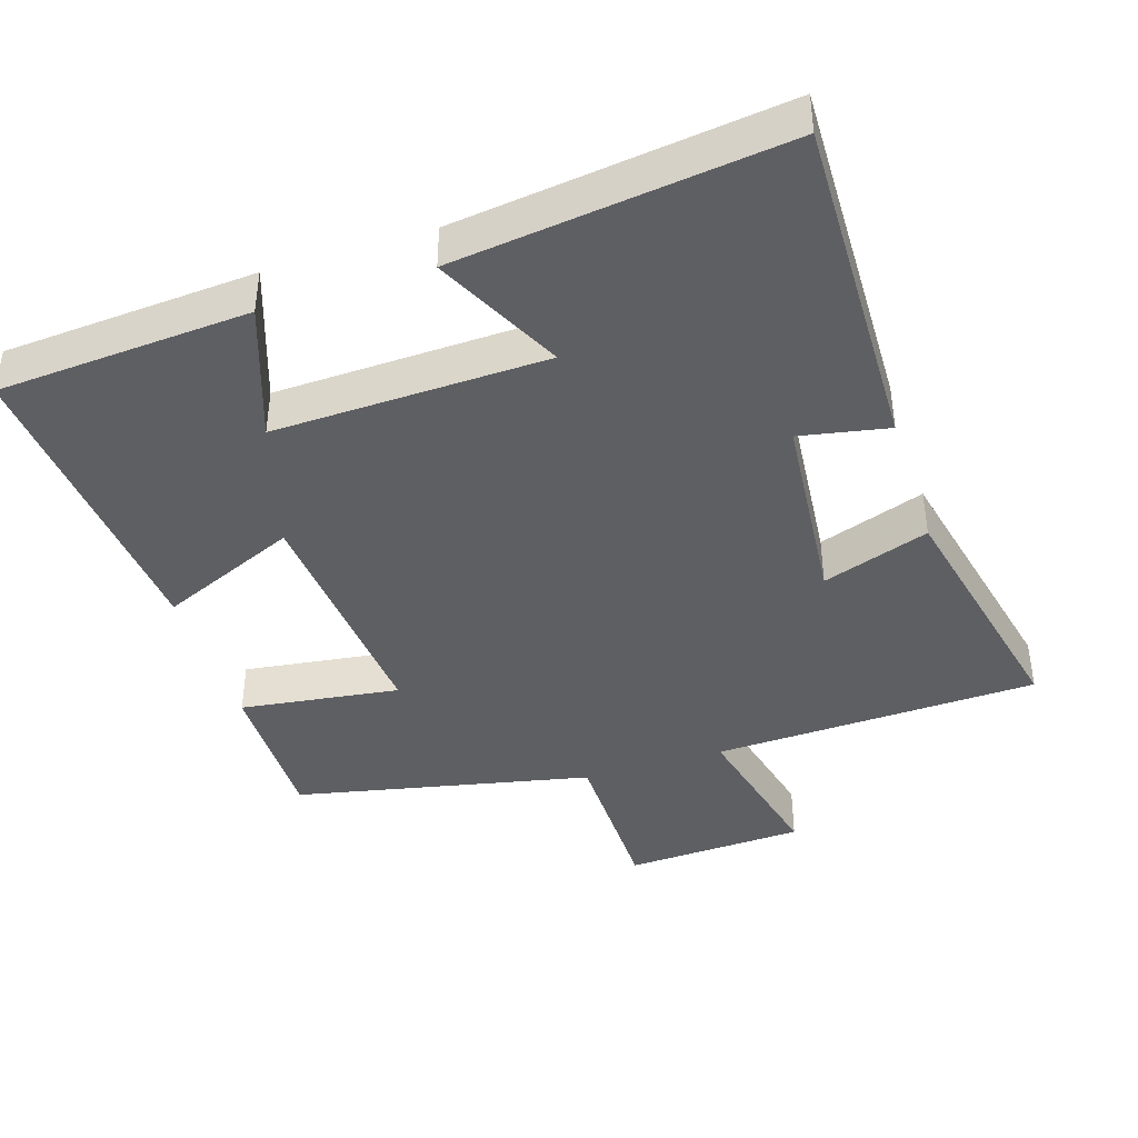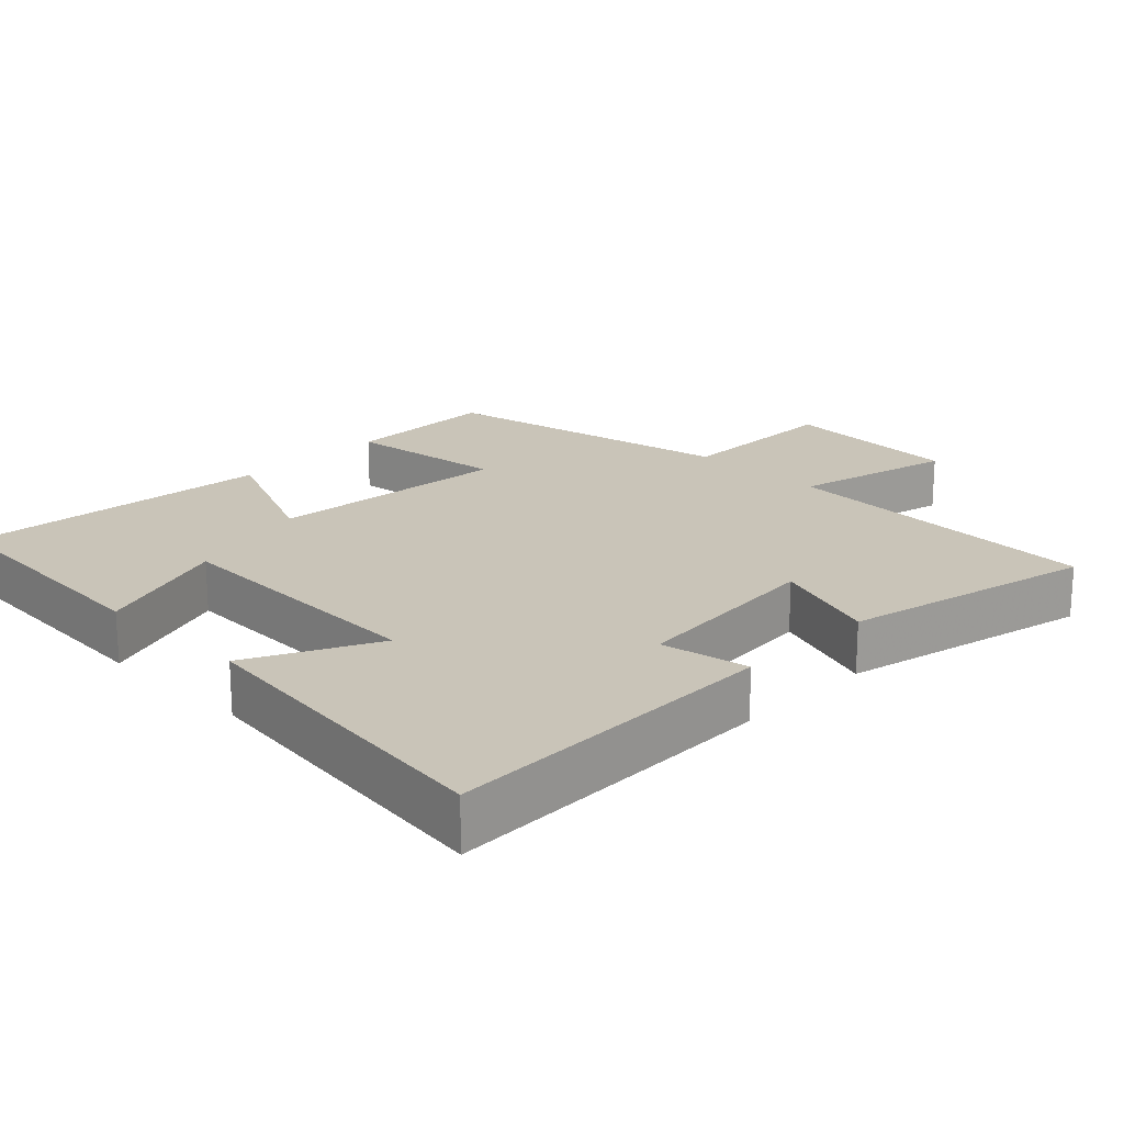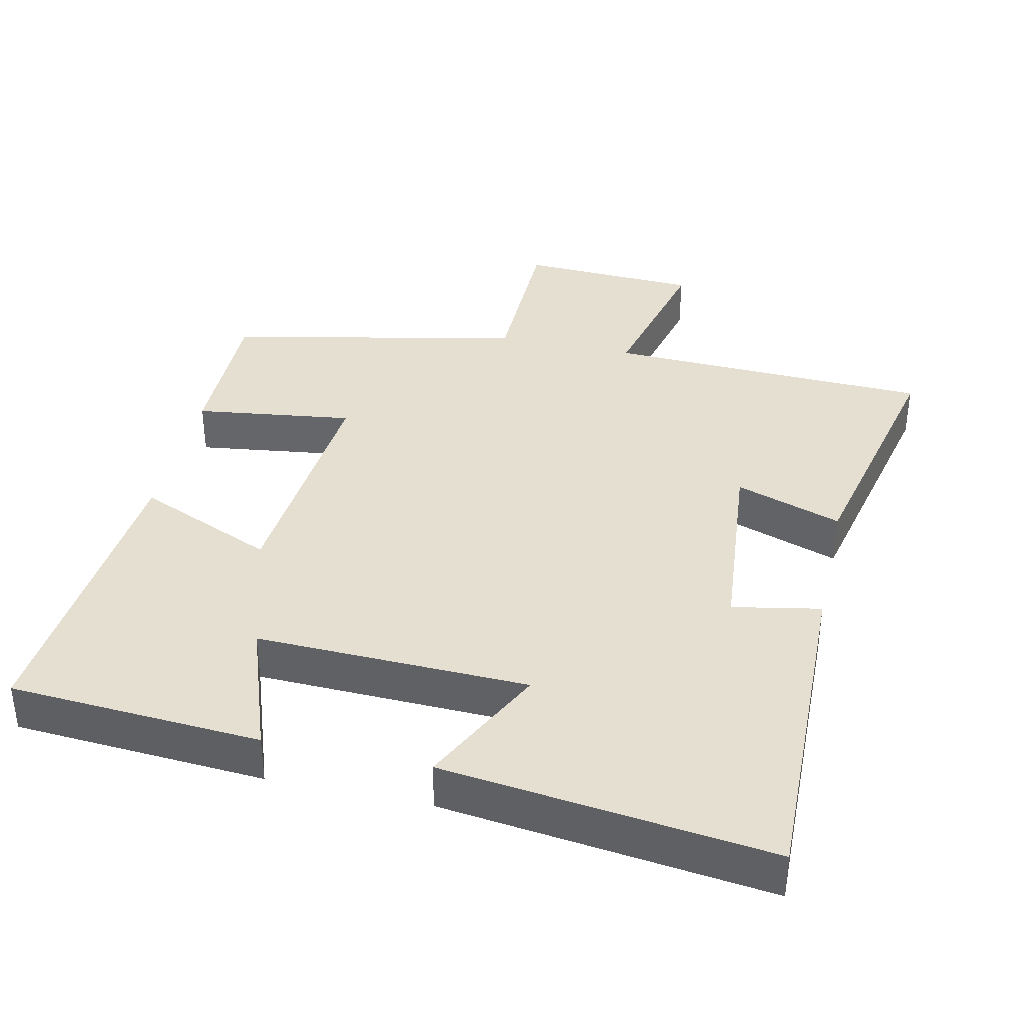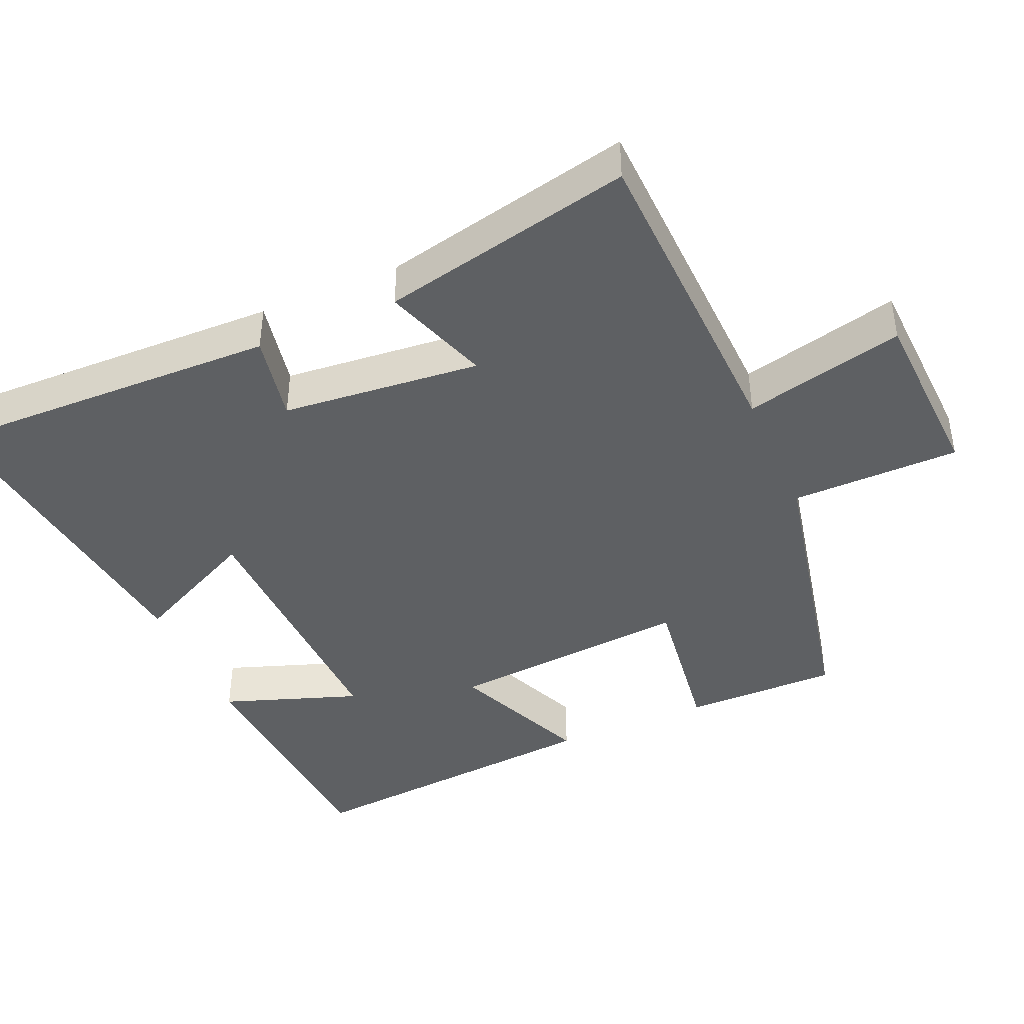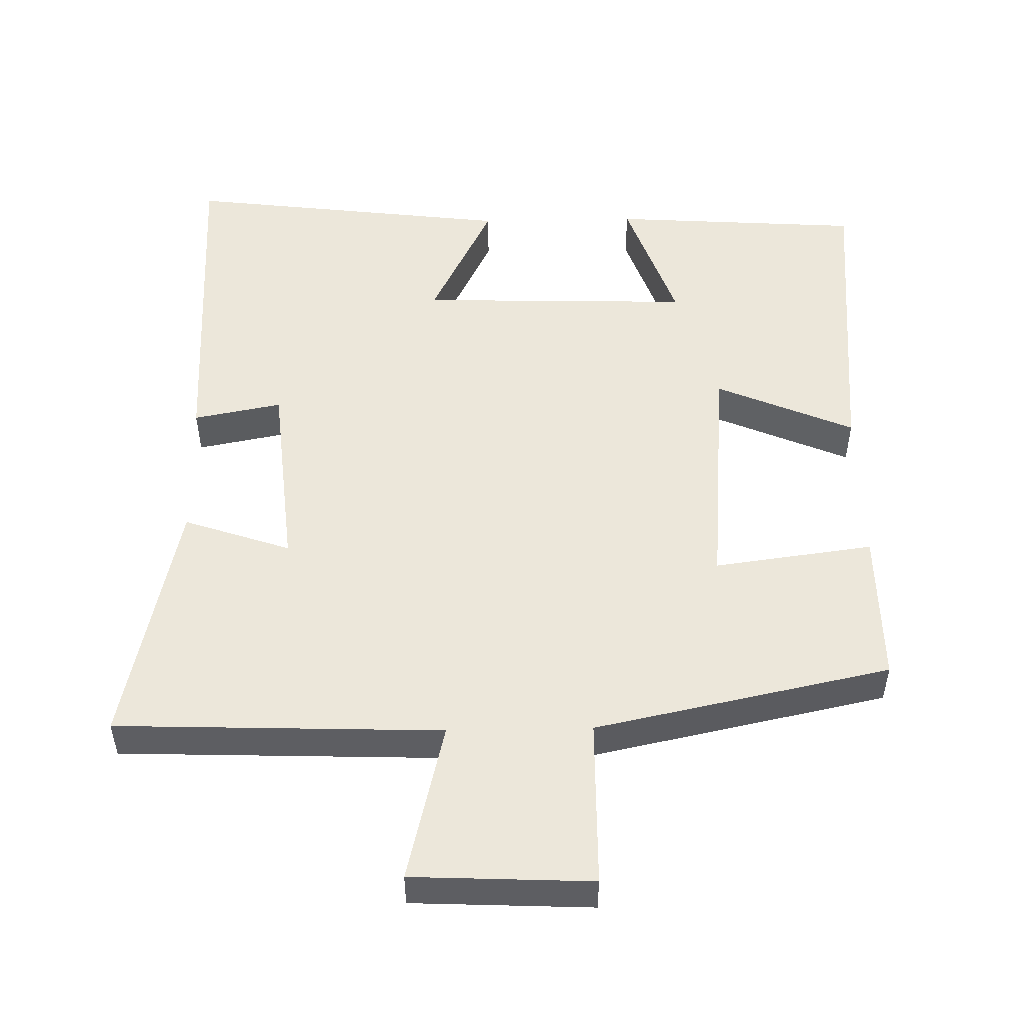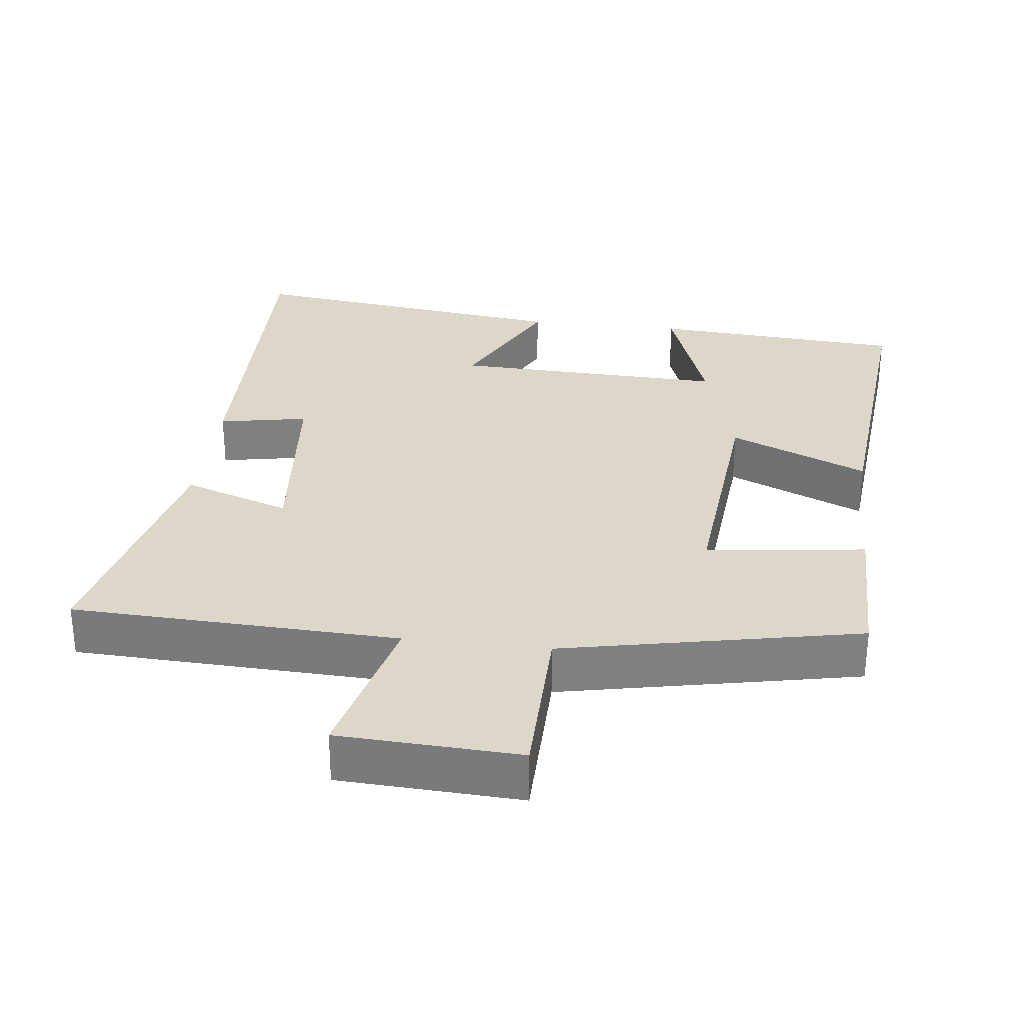
<metadata>
{"format":"obj","ext":"obj","renderer":"f3d","projection":"perspective","resolution":1024,"background":"white","views":[{"elev":-41.5,"azim":17.7,"up":"+Y"},{"elev":20.1,"azim":44.7,"up":"+Y"},{"elev":37.5,"azim":12.5,"up":"+Y"},{"elev":-42.3,"azim":113.4,"up":"+Y"},{"elev":51.2,"azim":178.8,"up":"+Y"},{"elev":30.3,"azim":-173.1,"up":"+Y"}]}
</metadata>
<code>
v -0.501 0.07 -0.412
v -0.5 0.07 -0.194
v -0.275 0.07 -0.224
v -0.305 0.07 0.12
v -0.5 0.07 0.036
v -0.539 0.07 0.476
v -0.183 0.07 0.5
v -0.25 0.07 0.308
v 0.136 0.07 0.32
v 0.047 0.07 0.5
v 0.511 0.07 0.558
v 0.5 0.07 0.077
v 0.375 0.07 0.101
v 0.349 0.07 -0.179
v 0.5 0.07 -0.127
v 0.579 0.07 -0.483
v 0.119 0.07 -0.5
v 0.174 0.07 -0.726
v -0.08 0.07 -0.738
v -0.083 0.07 -0.5
v -0.501 0 -0.412
v -0.5 0 -0.194
v -0.275 0 -0.224
v -0.305 0 0.12
v -0.5 0 0.036
v -0.539 0 0.476
v -0.183 0 0.5
v -0.25 0 0.308
v 0.136 0 0.32
v 0.047 0 0.5
v 0.511 0 0.558
v 0.5 0 0.077
v 0.375 0 0.101
v 0.349 0 -0.179
v 0.5 0 -0.127
v 0.579 0 -0.483
v 0.119 0 -0.5
v 0.174 0 -0.726
v -0.08 0 -0.738
v -0.083 0 -0.5
f 17 18 19 20
f 14 15 16 17
f 13 14 17 20
f 10 11 12 13
f 9 10 13
f 8 9 13 20
f 5 6 7 8
f 4 5 8
f 3 4 8 20
f 1 2 3 20
f 40 39 38 37
f 37 36 35 34
f 40 37 34 33
f 33 32 31 30
f 33 30 29
f 40 33 29 28
f 28 27 26 25
f 28 25 24
f 40 28 24 23
f 40 23 22 21
f 1 21 22 2
f 2 22 23 3
f 3 23 24 4
f 4 24 25 5
f 5 25 26 6
f 6 26 27 7
f 7 27 28 8
f 8 28 29 9
f 9 29 30 10
f 10 30 31 11
f 11 31 32 12
f 12 32 33 13
f 13 33 34 14
f 14 34 35 15
f 15 35 36 16
f 16 36 37 17
f 17 37 38 18
f 18 38 39 19
f 19 39 40 20
f 20 40 21 1

</code>
